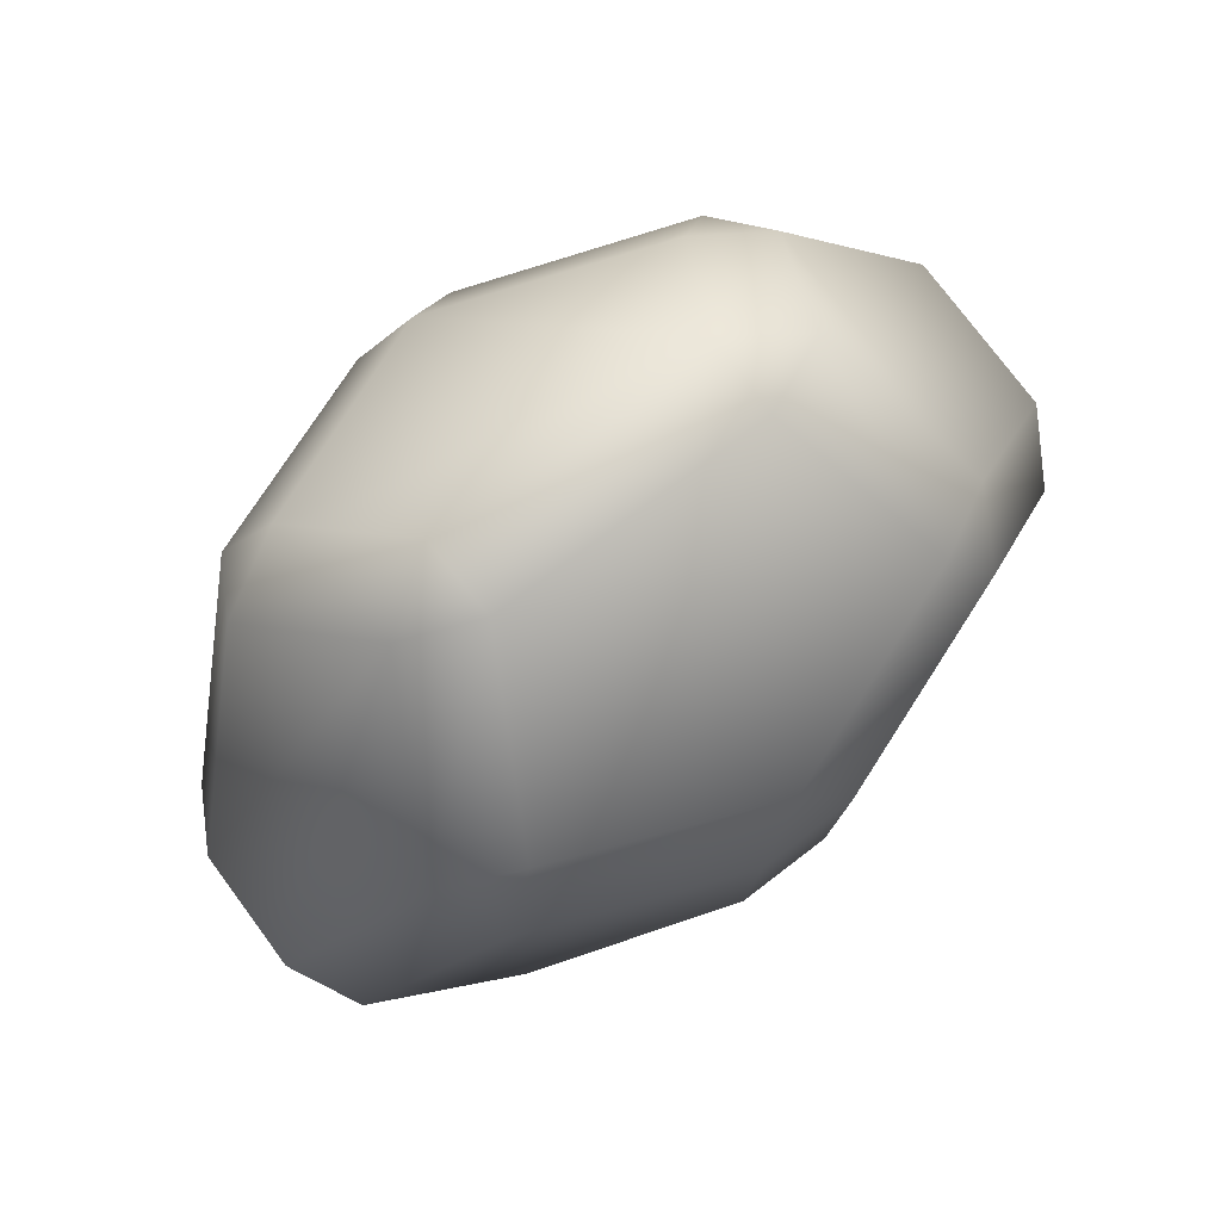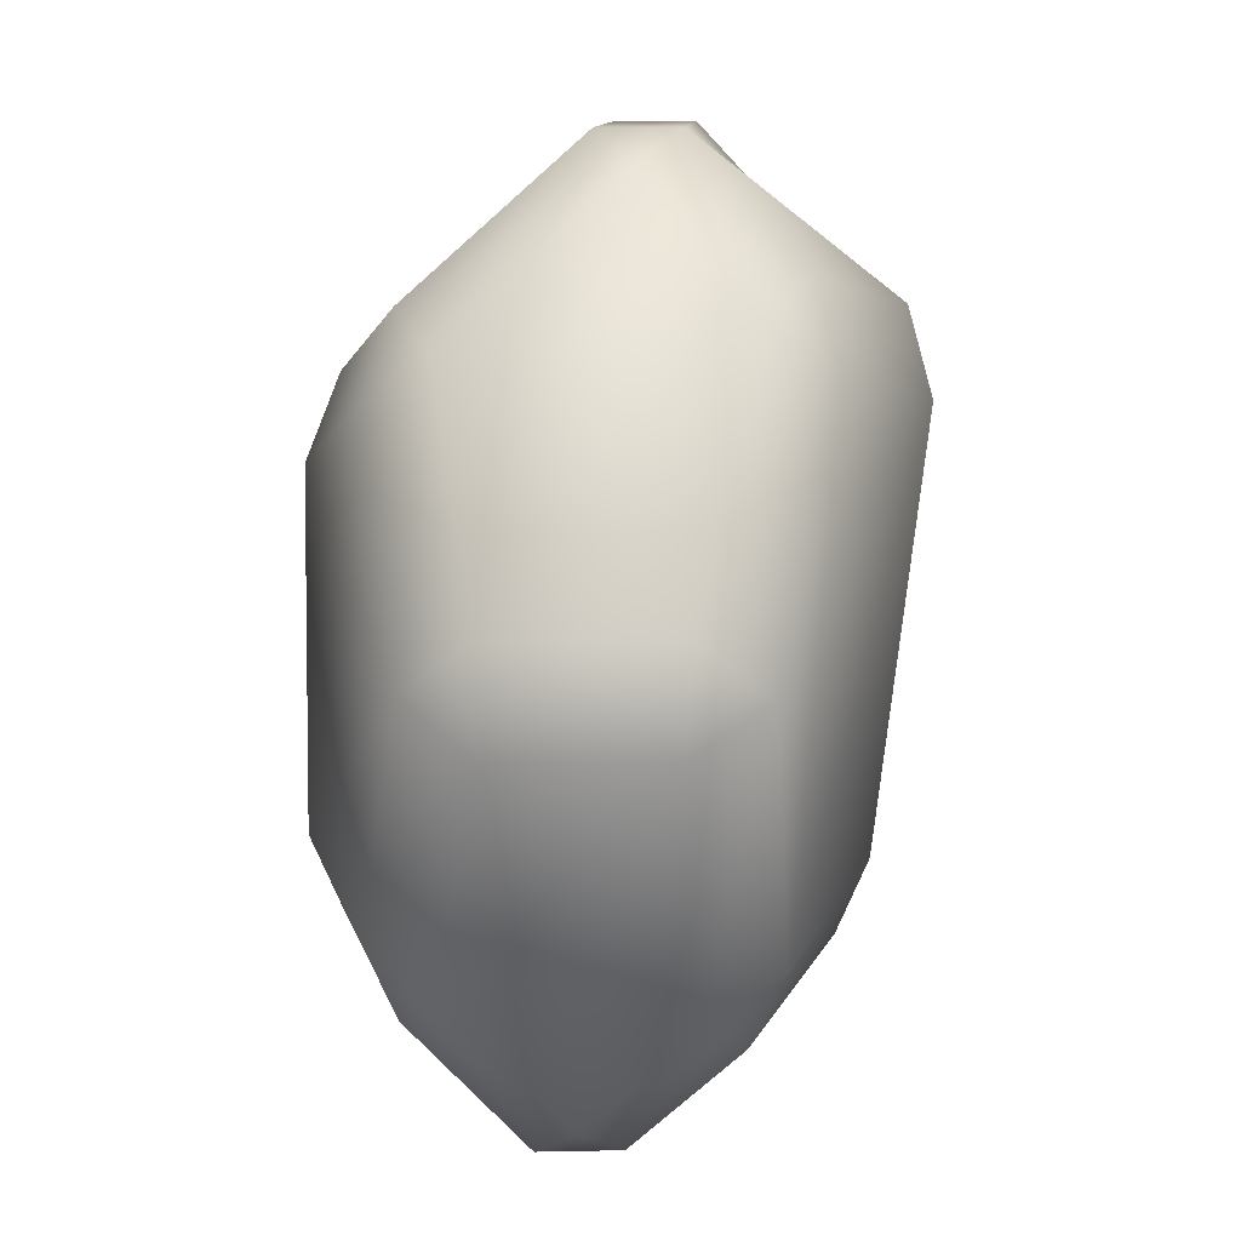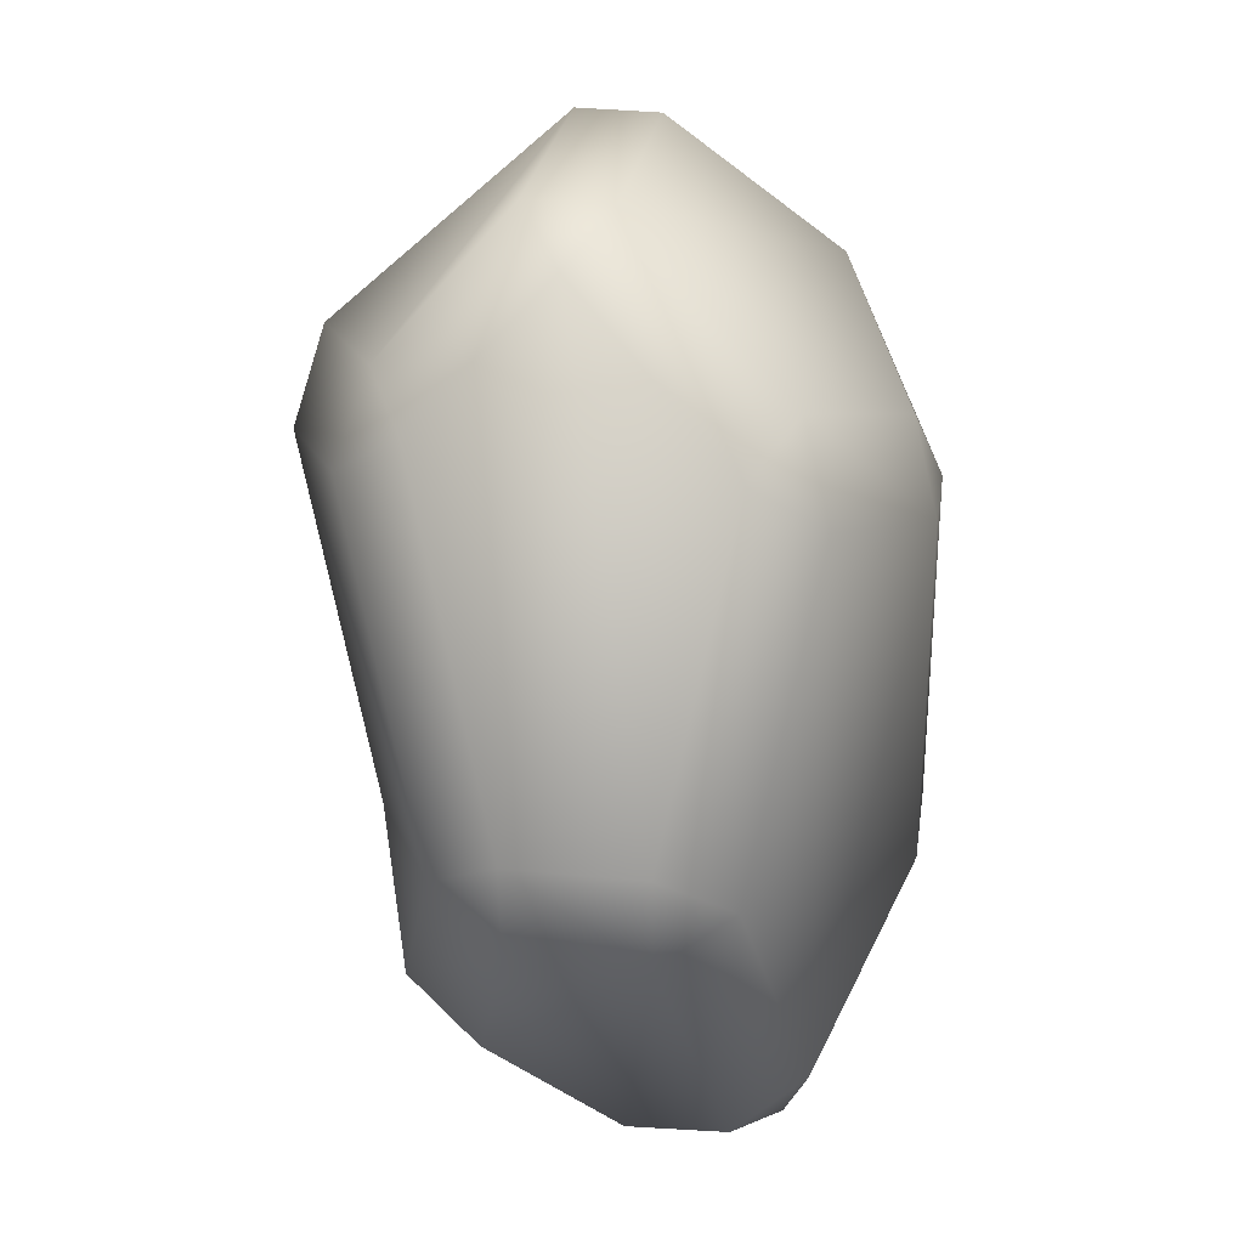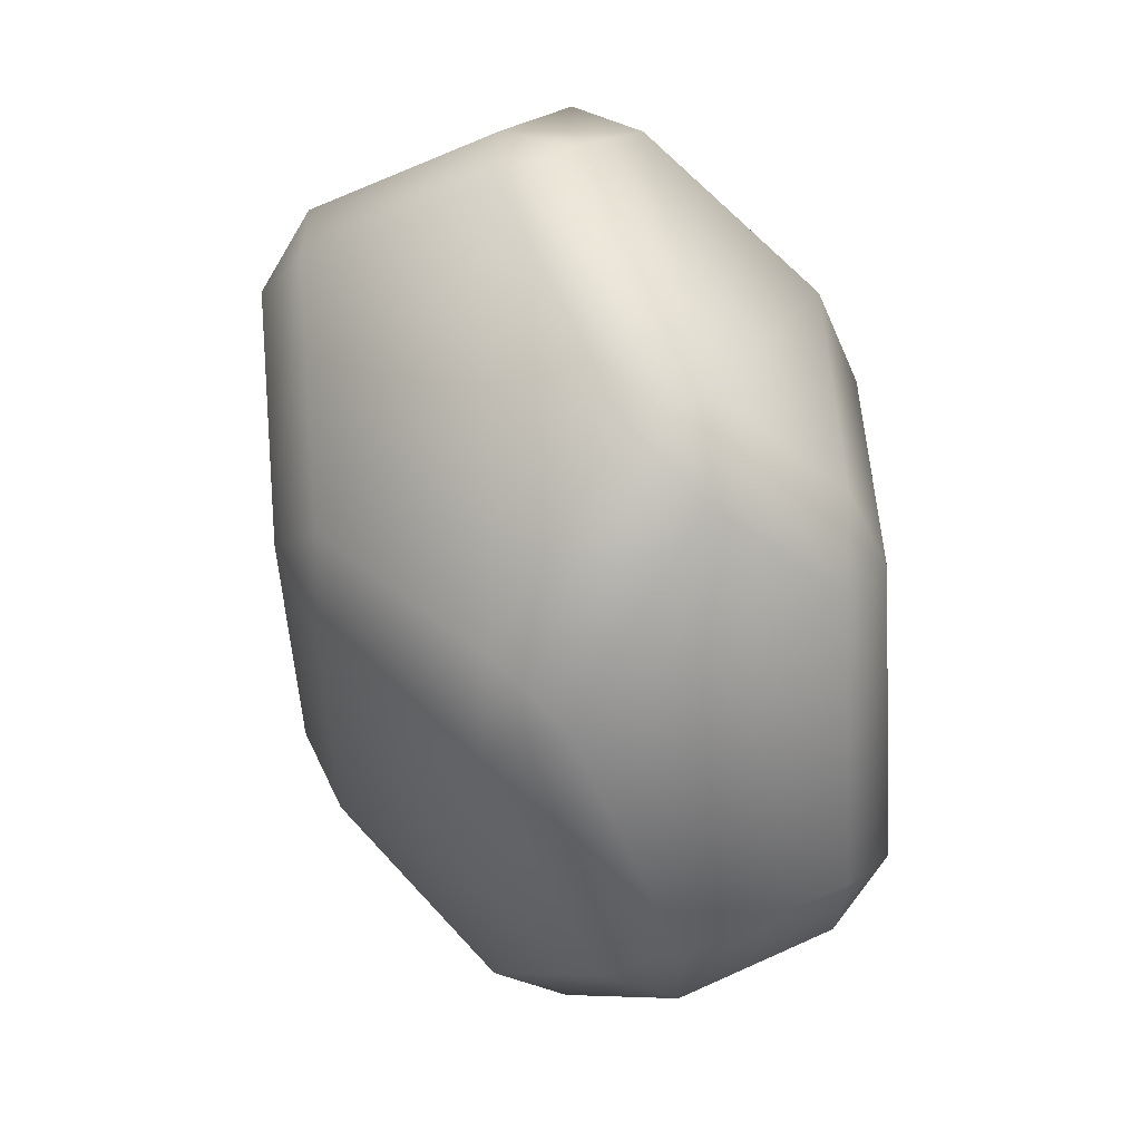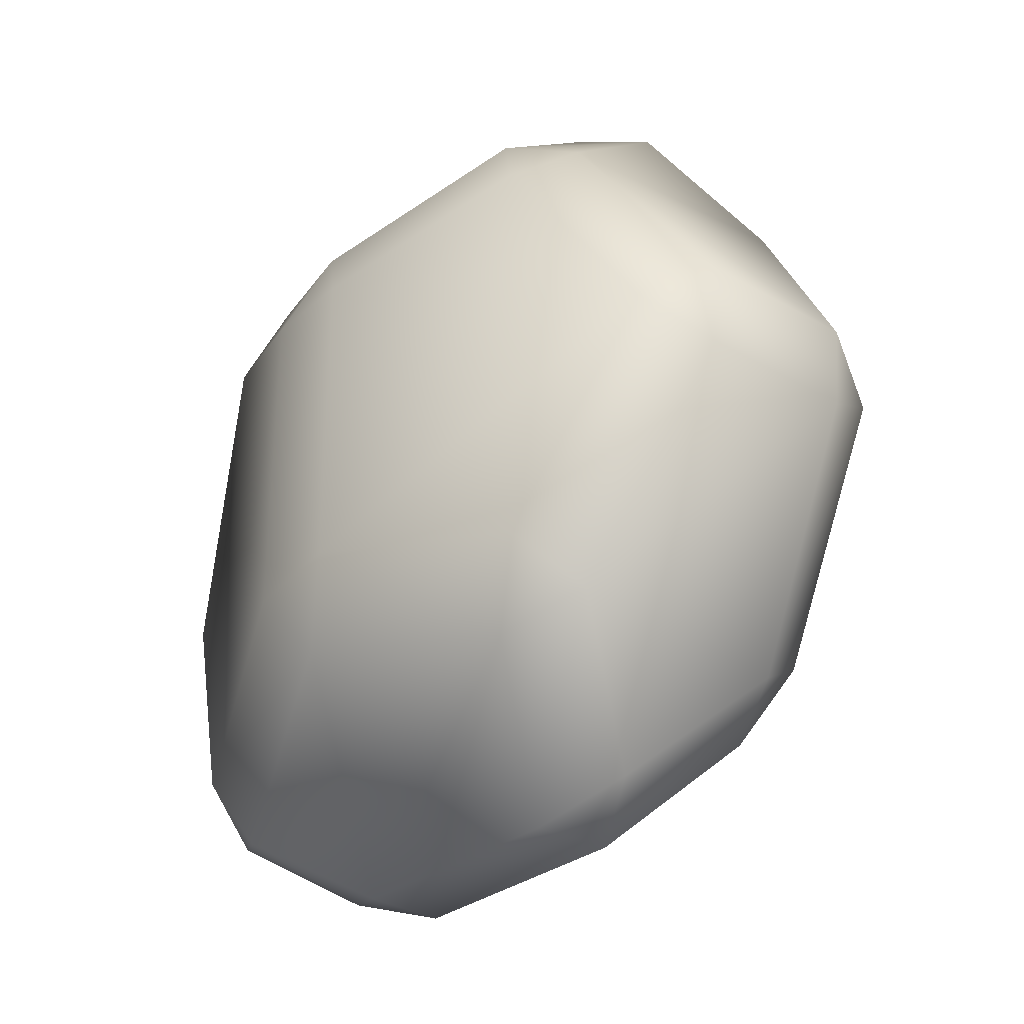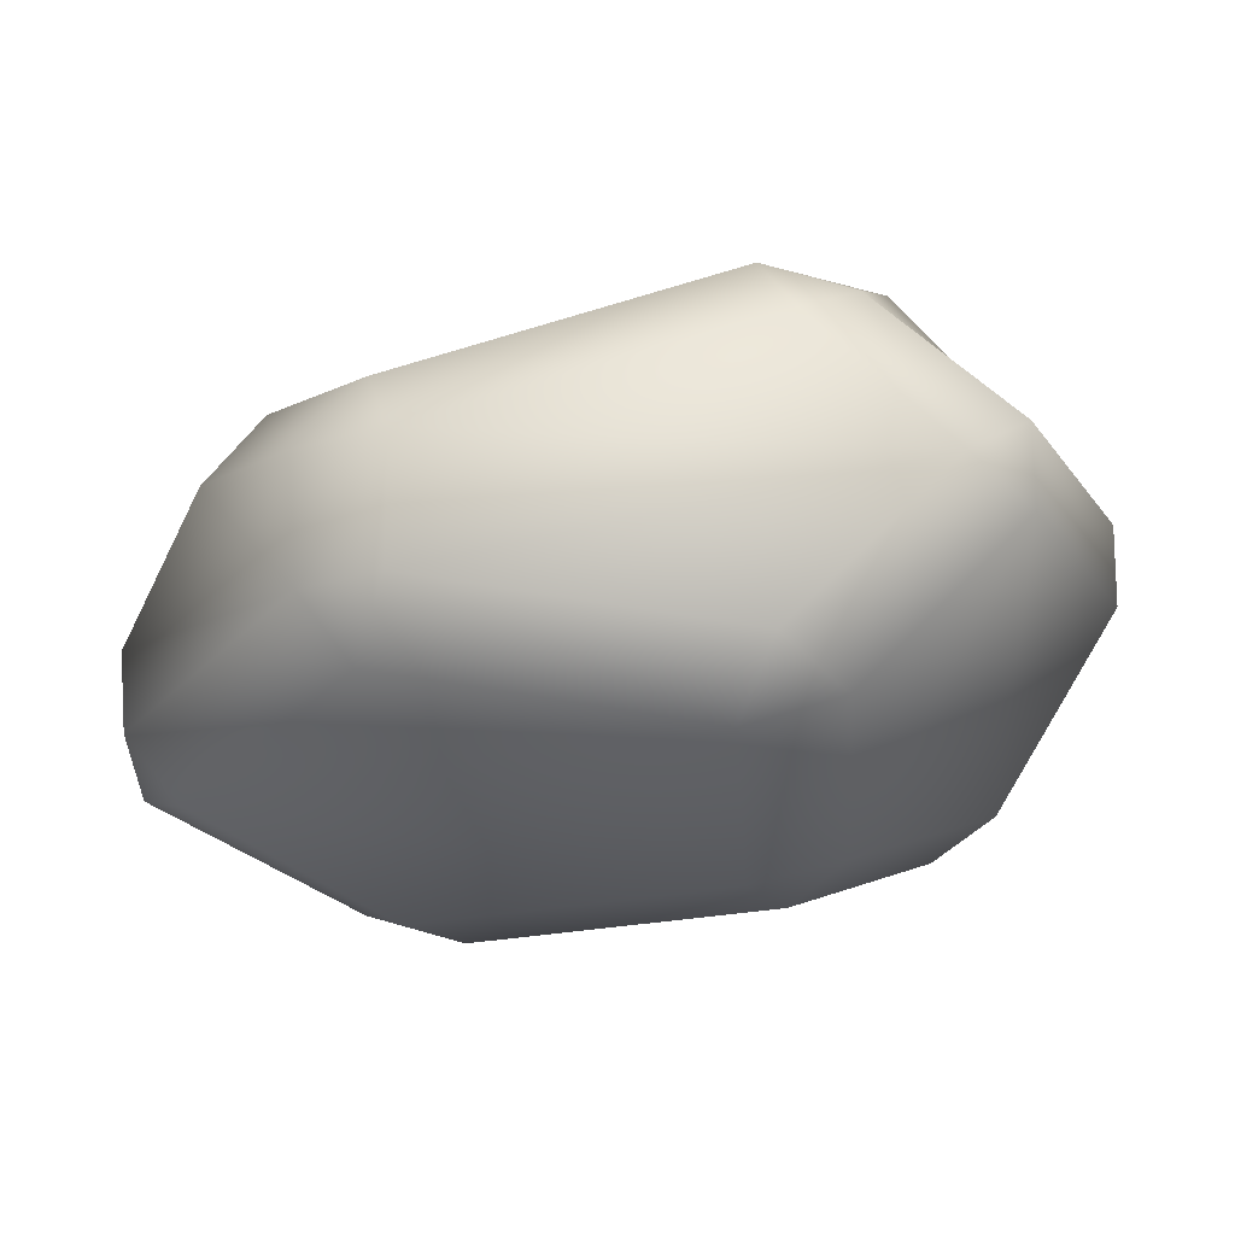
<metadata>
{"format":"obj","ext":"obj","renderer":"f3d","projection":"perspective","resolution":1024,"background":"white","views":[{"elev":79.7,"azim":-37.2,"up":"+Z"},{"elev":5.4,"azim":93.3,"up":"+Z"},{"elev":30.4,"azim":-81.8,"up":"+Z"},{"elev":56.7,"azim":65.5,"up":"+Z"},{"elev":-34.0,"azim":52.4,"up":"+Z"},{"elev":-17.8,"azim":-61.5,"up":"+Y"}]}
</metadata>
<code>
o dodecahedron1
v -1.391 -0.5314 -1.533
v -2.049 -0.2854 -0.2077
v -2.086 0.2928 -0.2302
v -1.393 0.5337 -1.192
v -1.084 -0.03688 -1.817
v 0.7037 0.05724 2.205
v -0.6159 0.0583 2.327
v -1.037 -0.7128 1.694
v 0.01545 -1.096 1.205
v 1.047 -0.7202 1.473
v 1.919 0.831 -0.00999
v 1.264 0.8723 -1.182
v 0.3168 1.221 -0.8763
v 0.1767 1.48 1.082
v 1.2 1.077 1.203
v -1.234 0.8795 -0.9664
v -1.92 0.6172 0.0199
v -1.25 1.075 1.424
v -0.3136 1.472 1.119
v -0.1643 1.203 -0.8415
v 2.074 -0.2883 -0.223
v 1.401 -0.5356 -1.312
v 0.9974 0.01034 -1.922
v 1.414 0.5485 -1.409
v 2.061 0.4936 -0.2149
v 1.085 0.2324 2.024
v 1.404 -0.5316 1.291
v 2.077 -0.2882 0.2244
v 2.073 0.5261 0.2219
v 1.365 0.7828 1.411
v -0.7118 0.188 -1.962
v -0.9995 0.7055 -1.363
v 0.06636 1.077 -1.259
v 1.027 0.709 -1.549
v 0.6311 0.188 -2.088
v -1.409 -0.534 1.564
v -0.9632 0.2298 2.183
v -1.399 0.7723 1.672
v -2.074 0.3077 0.223
v -2.083 -0.2827 0.2275
v -1.021 -0.7262 -1.696
v -0.7321 -0.1804 -1.952
v 0.6245 -0.2028 -2.104
v 1.015 -0.7224 -1.455
v 0.01538 -1.094 -1.204
v -1.927 -0.6009 0
v -1.255 -0.848 -1.31
v -0.241 -1.22 -0.8437
v -0.241 -1.22 0.8437
v -1.255 -0.848 1.31
v 1.253 -0.8488 -1.069
v 1.913 -0.606 0
v 1.253 -0.8488 1.069
v 0.241 -1.22 0.8102
v 0.241 -1.22 -0.8102
v -0.6309 0.4387 2.329
v 0.7122 0.4387 2.204
v 1.002 0.957 1.595
v -0.06628 1.378 1.496
v -1.031 0.9605 1.782
g dodecahedron1_default
f 1 47 46 2
f 2 3 4 5 1
f 2 40 39 3
f 3 17 16 4
f 4 32 31 5
f 5 42 41 1
f 6 57 56 7
f 7 8 9 10 6
f 7 37 36 8
f 7 56 37
f 8 50 49 9
f 9 54 53 10
f 10 27 26 6
f 11 25 24 12
f 12 13 14 15 11
f 12 34 33 13
f 13 20 19 14
f 14 59 58 15
f 15 30 29 11
f 16 32 4
f 17 18 19 20 16
f 17 39 38 18
f 18 60 59 19
f 19 59 14
f 20 33 32 16
f 21 52 51 22
f 22 23 24 25 21
f 22 44 43 23
f 23 35 34 24
f 24 34 12
f 25 29 28 21
f 26 57 6
f 27 28 29 30 26
f 27 53 52 28
f 28 52 21
f 29 25 11
f 30 58 57 26
f 31 42 5
f 32 33 34 35 31
f 33 20 13
f 35 43 42 31
f 36 50 8
f 37 38 39 40 36
f 37 56 60 38
f 38 60 18
f 39 17 3
f 40 46 50 36
f 41 47 1
f 42 43 44 45 41
f 43 35 23
f 44 51 55 45
f 45 48 47 41
f 46 40 2
f 47 48 49 50 46
f 48 55 54 49
f 49 54 9
f 51 44 22
f 52 53 54 55 51
f 53 27 10
f 55 48 45
f 57 58 59 60 56
f 58 30 15

</code>
